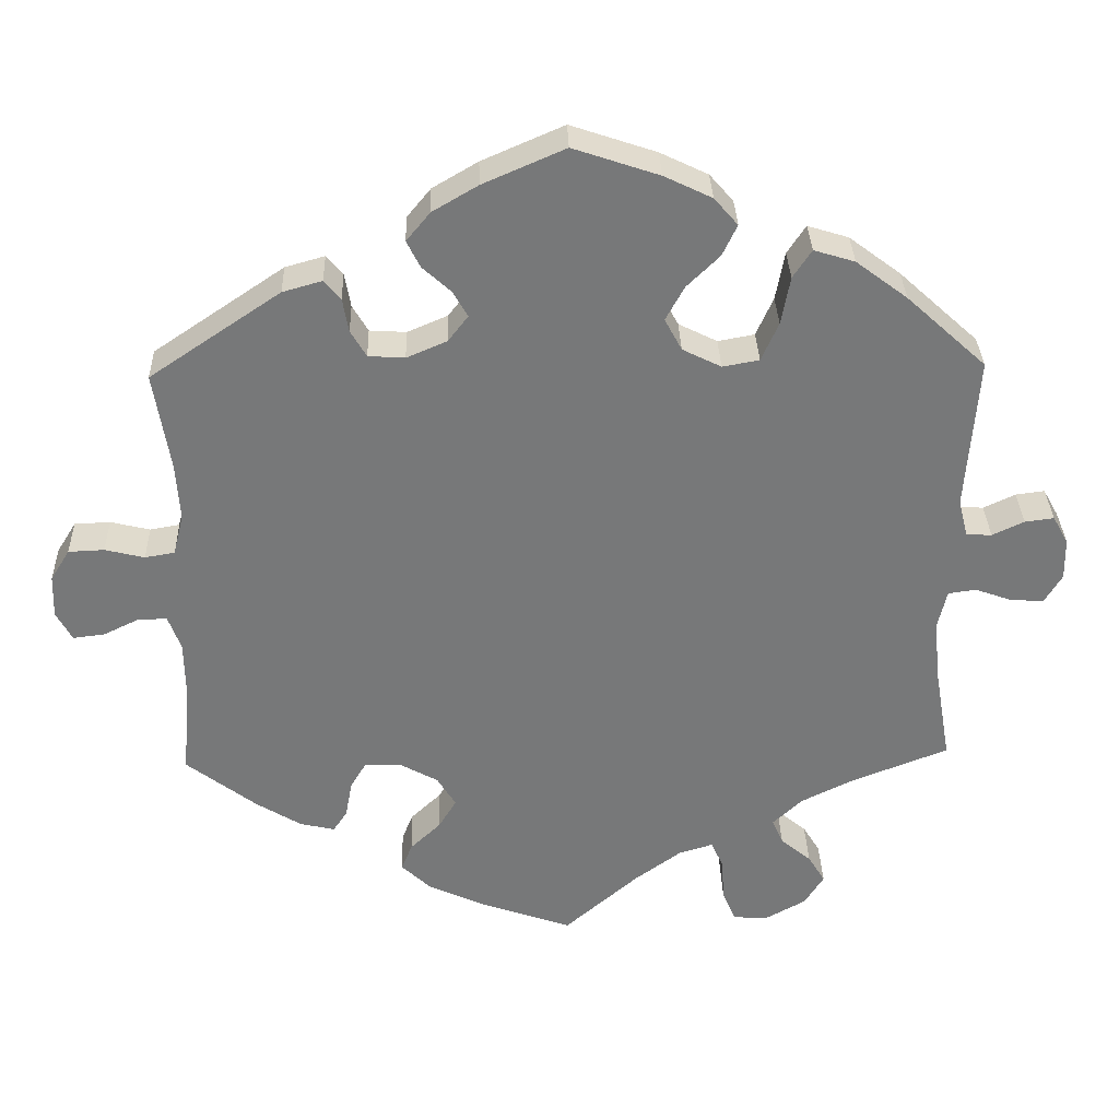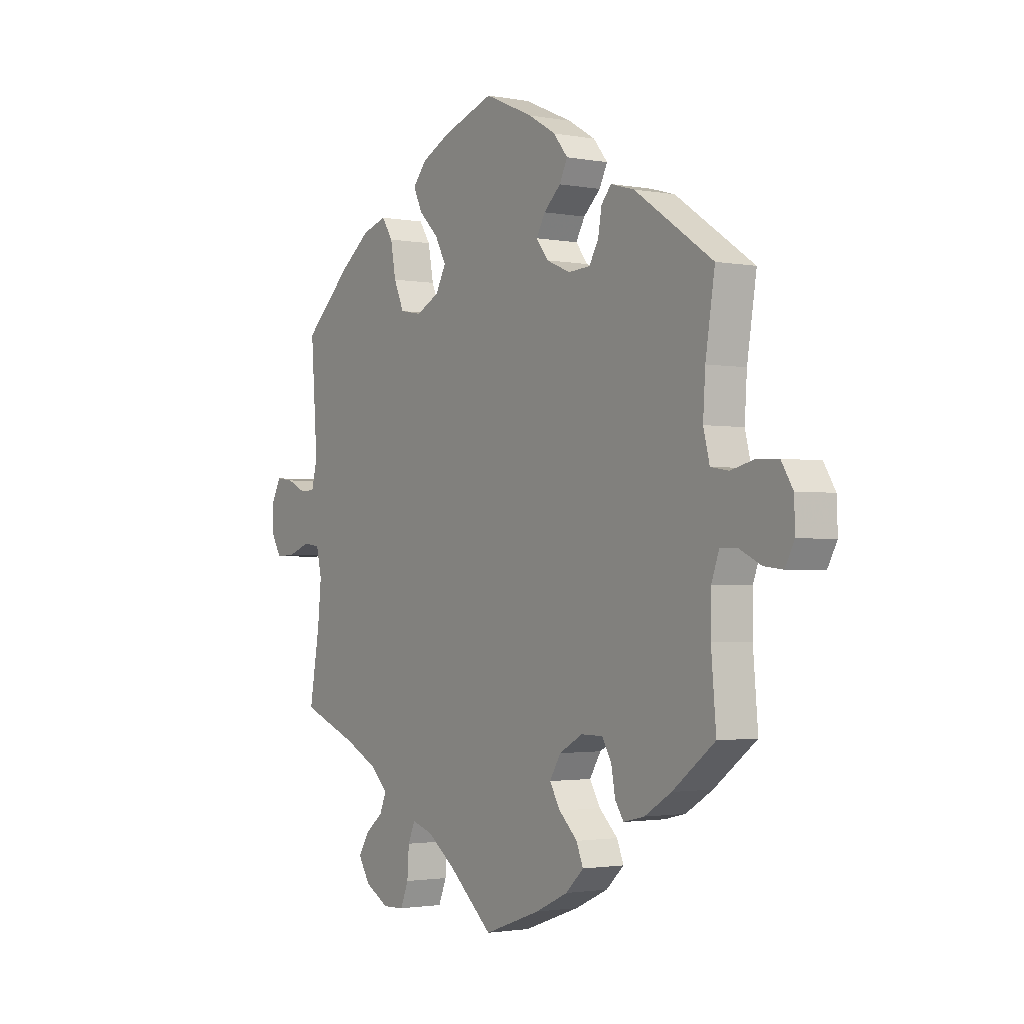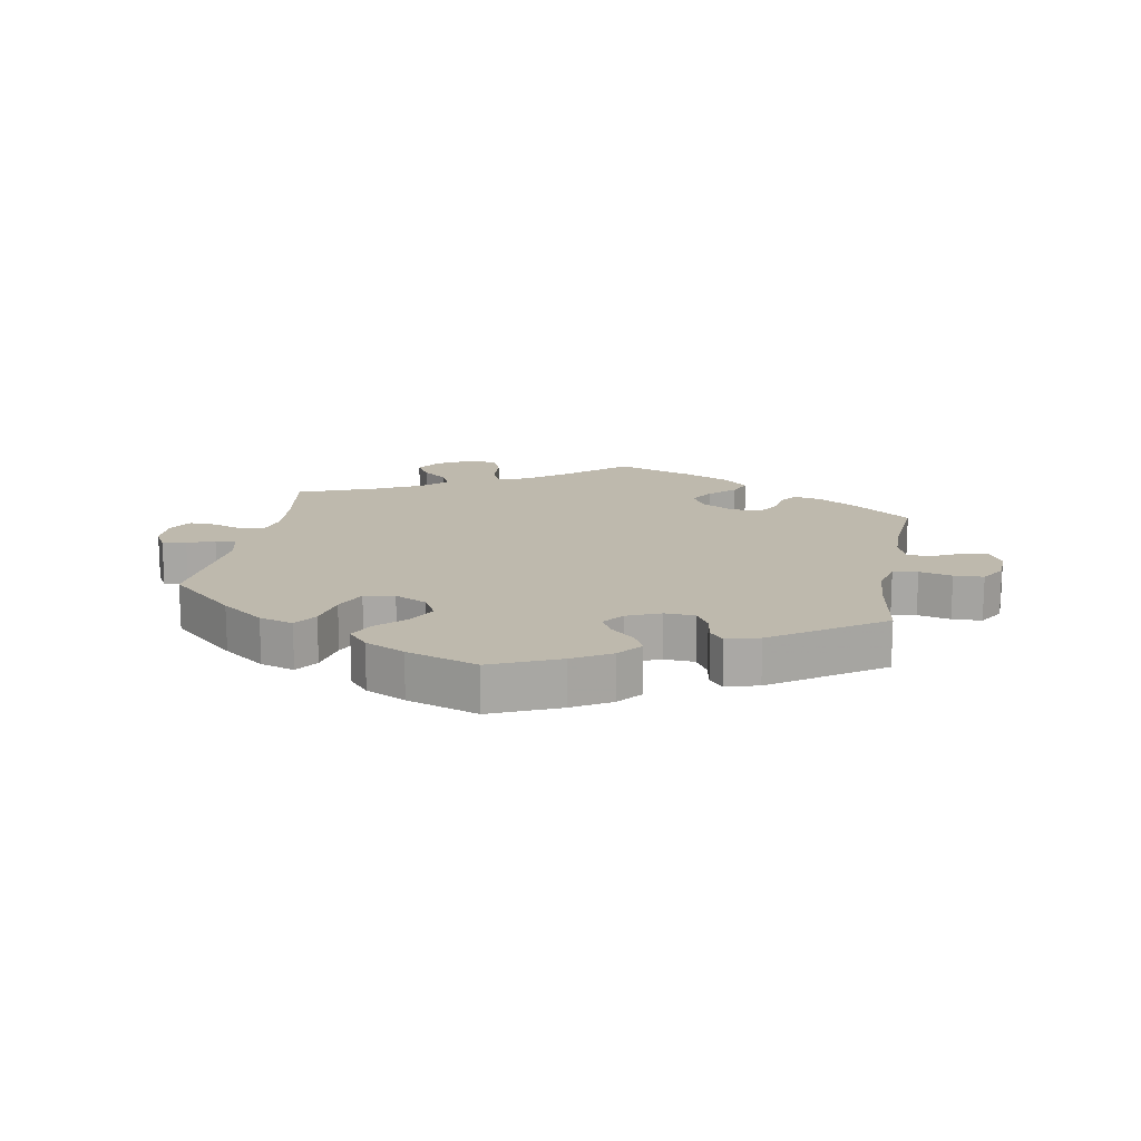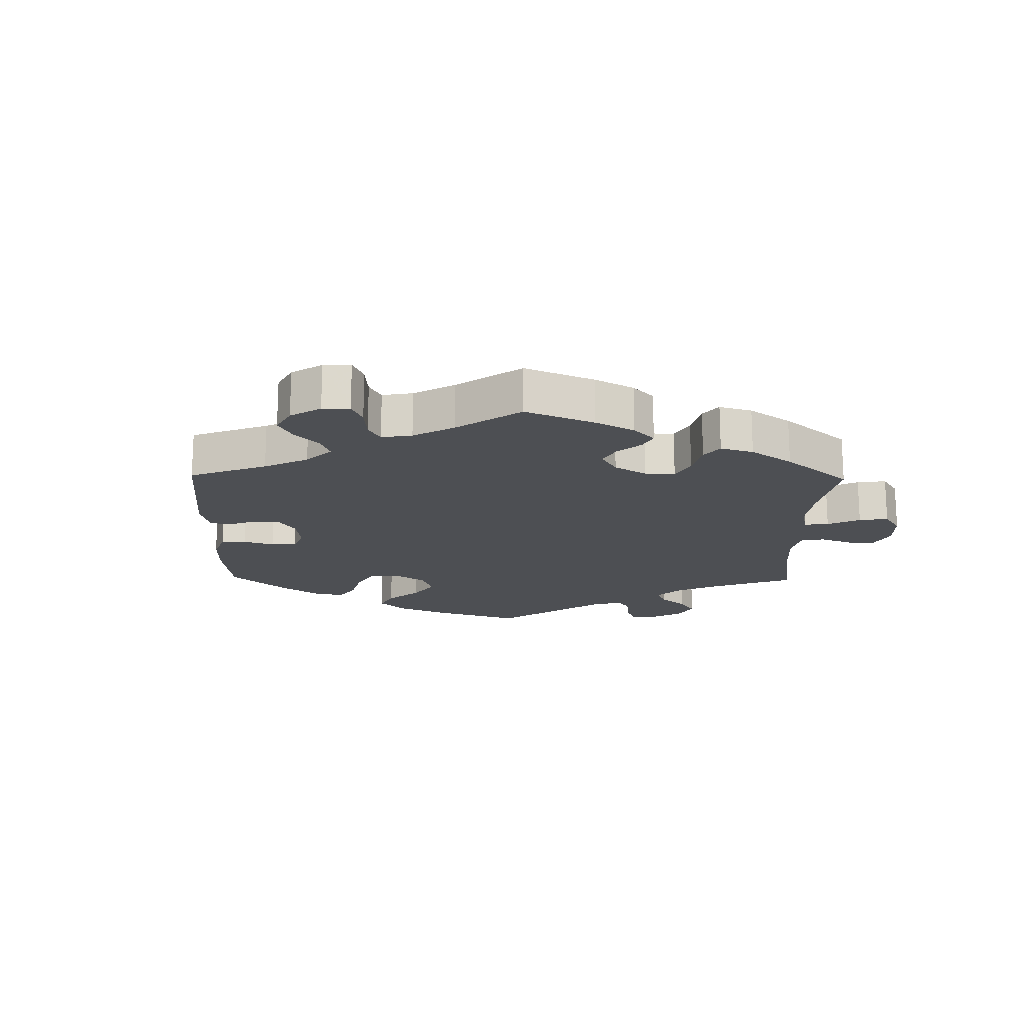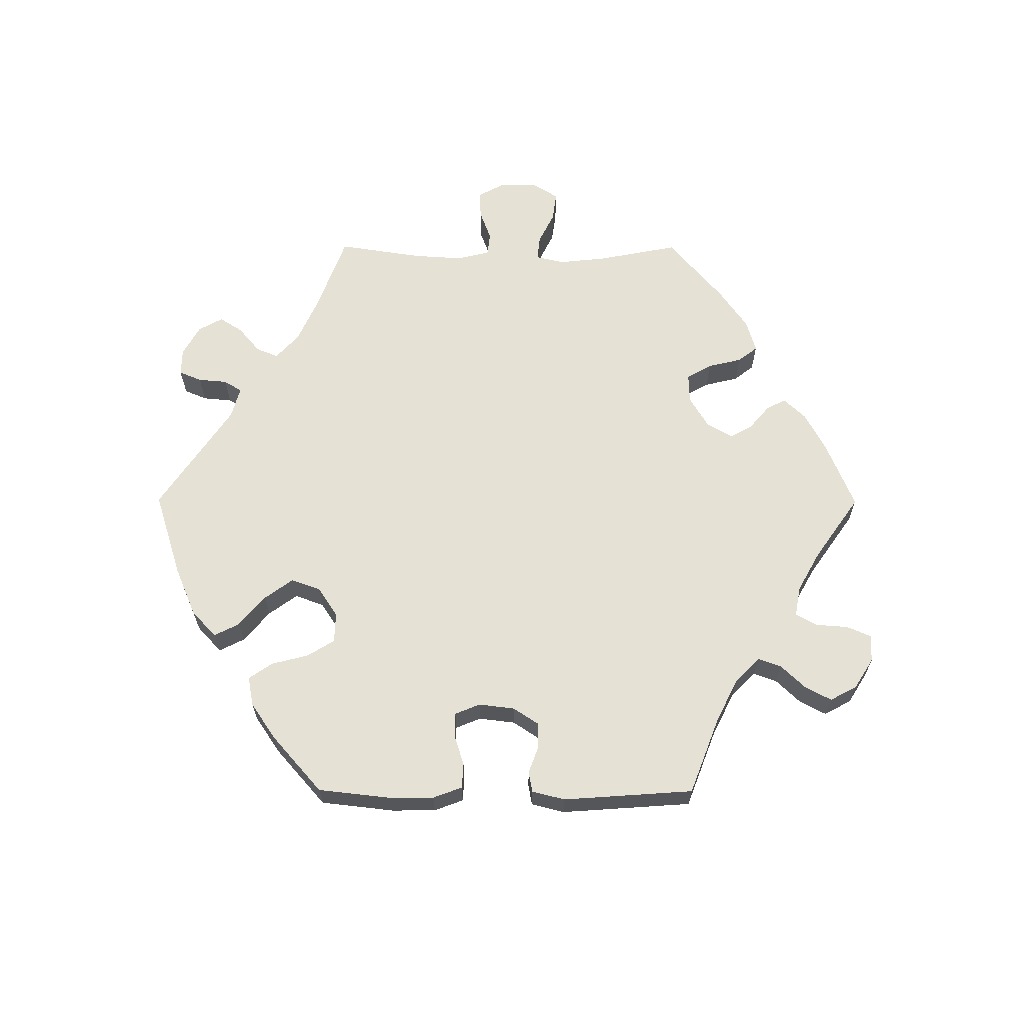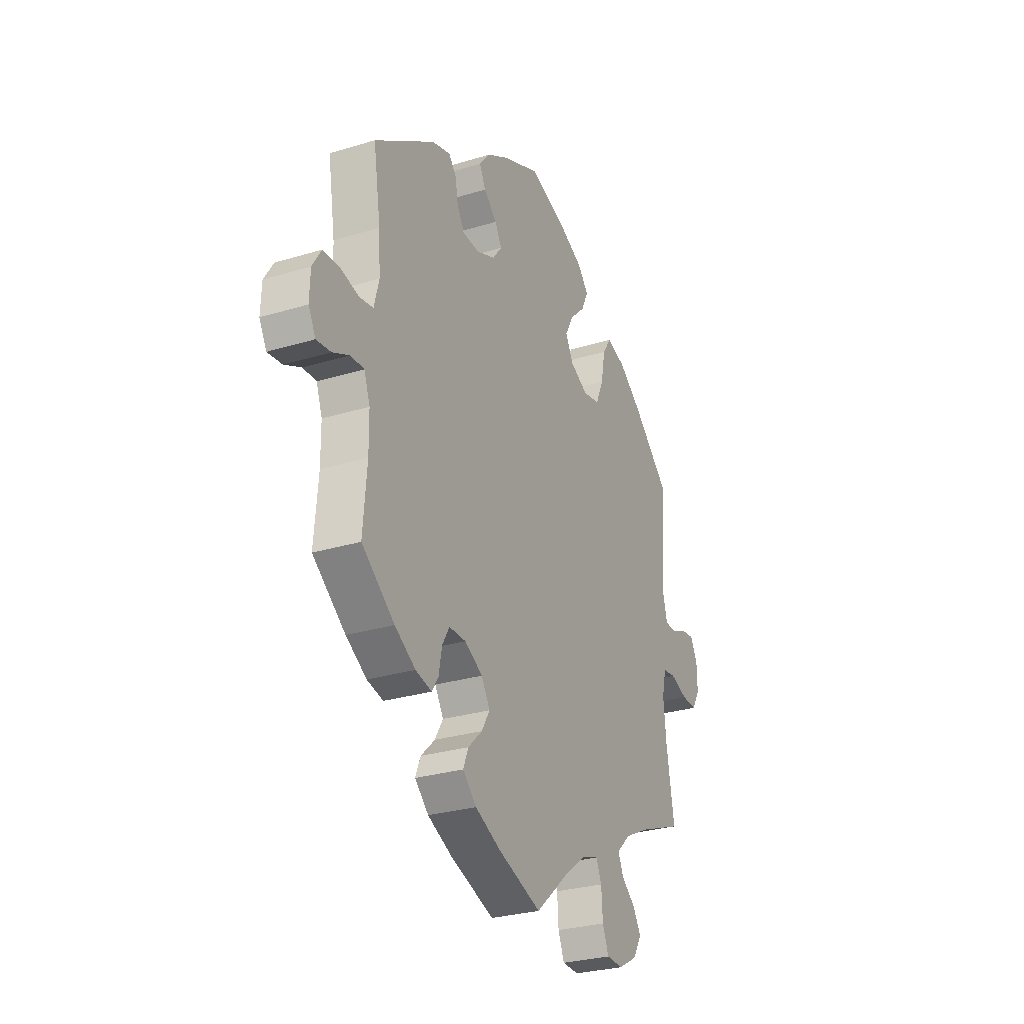
<metadata>
{"format":"obj","ext":"obj","renderer":"f3d","projection":"perspective","resolution":1024,"background":"white","views":[{"elev":32.8,"azim":178.2,"up":"+Z"},{"elev":-1.9,"azim":56.2,"up":"+Z"},{"elev":15.3,"azim":10.3,"up":"+Y"},{"elev":-17.5,"azim":118.9,"up":"+Y"},{"elev":64.2,"azim":30.2,"up":"+Y"},{"elev":-28.5,"azim":114.6,"up":"+Z"}]}
</metadata>
<code>
v 0.185 0.07 0.461
v 0.127 0.07 0.391
v 0.184 0.07 -0.427
v 0.171 0.07 0.536
v -0.556 0.07 -0.038
v -0.514 0.07 -0.177
v -0.306 0.07 0.477
v -0.211 0.07 0.513
v 0.307 0.07 -0.353
v -0.225 0.07 -0.509
v 0.147 0.07 0.426
v -0.43 0.07 0.408
v -0.247 0.07 -0.611
v -0.296 0.07 -0.434
v 0.316 0.07 -0.402
v 0.544 0.07 -0.062
v 0.526 0.07 -0.184
v -0.409 0.07 -0.36
v 0.666 0.07 0.048
v 0 0.07 -0.62
v -0.349 0.07 -0.583
v -0.1 0.07 -0.533
v -0.336 0.07 -0.396
v 0.525 0.07 0.044
v -0.295 0.07 -0.613
v -0.375 0.07 -0.541
v -0.281 0.07 0.439
v 0.257 0.07 0.336
v 0.16 0.07 -0.387
v 0.631 0.07 -0.086
v 0.203 0.07 0.497
v 0.565 0.07 0.037
v 0.278 0.07 0.372
v 0.185 0.07 -0.346
v -0.311 0.07 -0.469
v -0 0.07 0.62
v 0.618 0.07 0.05
v 0.335 0.07 -0.431
v 0.442 0.07 -0.383
v -0.606 0.07 -0.056
v -0.612 0.07 0.07
v -0.522 0.07 0.102
v -0.179 0.07 0.55
v -0.535 0.07 0.051
v -0.352 0.07 -0.503
v -0.672 0.07 0.037
v 0.225 0.07 -0.466
v -0.163 0.07 -0.487
v -0.569 0.07 0.05
v 0.583 0.07 -0.063
v -0.246 0.07 0.322
v 0.692 0.07 0.006
v -0.651 0.07 0.075
v 0.308 0.07 0.444
v -0.115 0.07 0.581
v -0.269 0.07 0.374
v 0.154 0.07 0.356
v -0.191 0.07 0.471
v 0.382 0.07 -0.42
v -0.537 0.07 -0.31
v 0.527 0.07 -0.109
v -0.506 0.07 -0.096
v 0.694 0.07 -0.052
v -0.145 0.07 0.339
v -0.122 0.07 0.382
v 0.237 0.07 -0.317
v 0.208 0.07 0.333
v -0.673 0.07 -0.019
v 0.11 0.07 0.572
v -0.65 0.07 -0.058
v -0.229 0.07 -0.567
v 0.361 0.07 0.429
v 0.286 0.07 -0.317
v -0.209 0.07 -0.473
v 0.537 0.07 0.31
v 0.537 0.07 -0.31
v 0.516 0.07 0.178
v -0.197 0.07 0.313
v 0.673 0.07 -0.091
v -0.537 0.07 0.31
v 0.286 0.07 0.418
v -0.361 0.07 0.46
v -0.147 0.07 0.428
v -0.518 0.07 -0.043
v 0.24 0.07 -0.503
v 0.511 0.07 0.099
v 0.127 0.07 -0.575
v 0.2 0.07 -0.541
v 0.185 -0 0.461
v 0.127 -0 0.391
v 0.184 -0 -0.427
v 0.171 -0 0.536
v -0.556 -0 -0.038
v -0.514 -0 -0.177
v -0.306 -0 0.477
v -0.211 -0 0.513
v 0.307 -0 -0.353
v -0.225 -0 -0.509
v 0.147 -0 0.426
v -0.43 -0 0.408
v -0.247 -0 -0.611
v -0.296 -0 -0.434
v 0.316 -0 -0.402
v 0.544 -0 -0.062
v 0.526 -0 -0.184
v -0.409 -0 -0.36
v 0.666 -0 0.048
v 0 -0 -0.62
v -0.349 -0 -0.583
v -0.1 -0 -0.533
v -0.336 -0 -0.396
v 0.525 -0 0.044
v -0.295 -0 -0.613
v -0.375 -0 -0.541
v -0.281 -0 0.439
v 0.257 -0 0.336
v 0.16 -0 -0.387
v 0.631 -0 -0.086
v 0.203 -0 0.497
v 0.565 -0 0.037
v 0.278 -0 0.372
v 0.185 -0 -0.346
v -0.311 -0 -0.469
v -0 -0 0.62
v 0.618 -0 0.05
v 0.335 -0 -0.431
v 0.442 -0 -0.383
v -0.606 -0 -0.056
v -0.612 -0 0.07
v -0.522 -0 0.102
v -0.179 -0 0.55
v -0.535 -0 0.051
v -0.352 -0 -0.503
v -0.672 -0 0.037
v 0.225 -0 -0.466
v -0.163 -0 -0.487
v -0.569 -0 0.05
v 0.583 -0 -0.063
v -0.246 -0 0.322
v 0.692 -0 0.006
v -0.651 -0 0.075
v 0.308 -0 0.444
v -0.115 -0 0.581
v -0.269 -0 0.374
v 0.154 -0 0.356
v -0.191 -0 0.471
v 0.382 -0 -0.42
v -0.537 -0 -0.31
v 0.527 -0 -0.109
v -0.506 -0 -0.096
v 0.694 -0 -0.052
v -0.145 -0 0.339
v -0.122 -0 0.382
v 0.237 -0 -0.317
v 0.208 -0 0.333
v -0.673 -0 -0.019
v 0.11 -0 0.572
v -0.65 -0 -0.058
v -0.229 -0 -0.567
v 0.361 -0 0.429
v 0.286 -0 -0.317
v -0.209 -0 -0.473
v 0.537 -0 0.31
v 0.537 -0 -0.31
v 0.516 -0 0.178
v -0.197 -0 0.313
v 0.673 -0 -0.091
v -0.537 -0 0.31
v 0.286 -0 0.418
v -0.361 -0 0.46
v -0.147 -0 0.428
v -0.518 -0 -0.043
v 0.24 -0 -0.503
v 0.511 -0 0.099
v 0.127 -0 -0.575
v 0.2 -0 -0.541
f 17 76 39 59
f 61 17 59 38
f 16 61 38 15
f 63 79 30 50
f 63 50 16
f 52 63 16
f 32 37 19 52
f 24 32 52 16
f 86 24 16 15
f 54 72 75 77
f 33 81 54 77
f 28 33 77 86
f 67 28 86 15
f 4 31 1 11
f 4 11 2
f 69 4 2
f 36 69 2
f 55 36 2
f 43 55 2 57
f 83 58 8 43
f 65 83 43 57
f 82 7 27 56
f 82 56 51
f 42 80 12 82
f 44 42 82 51
f 46 53 41 49
f 46 49 44
f 68 46 44
f 5 40 70 68
f 84 5 68 44
f 62 84 44 51
f 18 60 6
f 23 18 6 62
f 14 23 62 51
f 21 26 45 35
f 21 35 14
f 25 21 14
f 10 71 13 25
f 74 10 25 14
f 48 74 14 51
f 88 87 20 22
f 3 47 85 88
f 29 3 88 22
f 34 29 22 48
f 67 15 9
f 67 9 73
f 64 65 57 67
f 78 64 67 73
f 51 78 73 66
f 66 34 48 51
f 147 127 164 105
f 126 147 105 149
f 103 126 149 104
f 138 118 167 151
f 104 138 151
f 104 151 140
f 140 107 125 120
f 104 140 120 112
f 103 104 112 174
f 165 163 160 142
f 165 142 169 121
f 174 165 121 116
f 103 174 116 155
f 99 89 119 92
f 90 99 92
f 90 92 157
f 90 157 124
f 90 124 143
f 145 90 143 131
f 131 96 146 171
f 145 131 171 153
f 144 115 95 170
f 139 144 170
f 170 100 168 130
f 139 170 130 132
f 137 129 141 134
f 132 137 134
f 132 134 156
f 156 158 128 93
f 132 156 93 172
f 139 132 172 150
f 94 148 106
f 150 94 106 111
f 139 150 111 102
f 123 133 114 109
f 102 123 109
f 102 109 113
f 113 101 159 98
f 102 113 98 162
f 139 102 162 136
f 110 108 175 176
f 176 173 135 91
f 110 176 91 117
f 136 110 117 122
f 97 103 155
f 161 97 155
f 155 145 153 152
f 161 155 152 166
f 154 161 166 139
f 139 136 122 154
f 39 127 147 59
f 59 147 126 38
f 38 126 103 15
f 15 103 97 9
f 9 97 161 73
f 73 161 154 66
f 66 154 122 34
f 34 122 117 29
f 29 117 91 3
f 3 91 135 47
f 47 135 173 85
f 85 173 176 88
f 88 176 175 87
f 87 175 108 20
f 20 108 110 22
f 22 110 136 48
f 48 136 162 74
f 74 162 98 10
f 10 98 159 71
f 71 159 101 13
f 13 101 113 25
f 25 113 109 21
f 21 109 114 26
f 26 114 133 45
f 45 133 123 35
f 35 123 102 14
f 14 102 111 23
f 23 111 106 18
f 18 106 148 60
f 60 148 94 6
f 6 94 150 62
f 62 150 172 84
f 84 172 93 5
f 5 93 128 40
f 40 128 158 70
f 70 158 156 68
f 68 156 134 46
f 46 134 141 53
f 53 141 129 41
f 41 129 137 49
f 49 137 132 44
f 44 132 130 42
f 42 130 168 80
f 80 168 100 12
f 12 100 170 82
f 82 170 95 7
f 7 95 115 27
f 27 115 144 56
f 56 144 139 51
f 51 139 166 78
f 78 166 152 64
f 64 152 153 65
f 65 153 171 83
f 83 171 146 58
f 58 146 96 8
f 8 96 131 43
f 43 131 143 55
f 55 143 124 36
f 36 124 157 69
f 69 157 92 4
f 4 92 119 31
f 31 119 89 1
f 1 89 99 11
f 11 99 90 2
f 2 90 145 57
f 57 145 155 67
f 67 155 116 28
f 28 116 121 33
f 33 121 169 81
f 81 169 142 54
f 54 142 160 72
f 72 160 163 75
f 75 163 165 77
f 77 165 174 86
f 86 174 112 24
f 24 112 120 32
f 32 120 125 37
f 37 125 107 19
f 19 107 140 52
f 52 140 151 63
f 63 151 167 79
f 79 167 118 30
f 30 118 138 50
f 50 138 104 16
f 16 104 149 61
f 61 149 105 17
f 17 105 164 76
f 76 164 127 39

</code>
